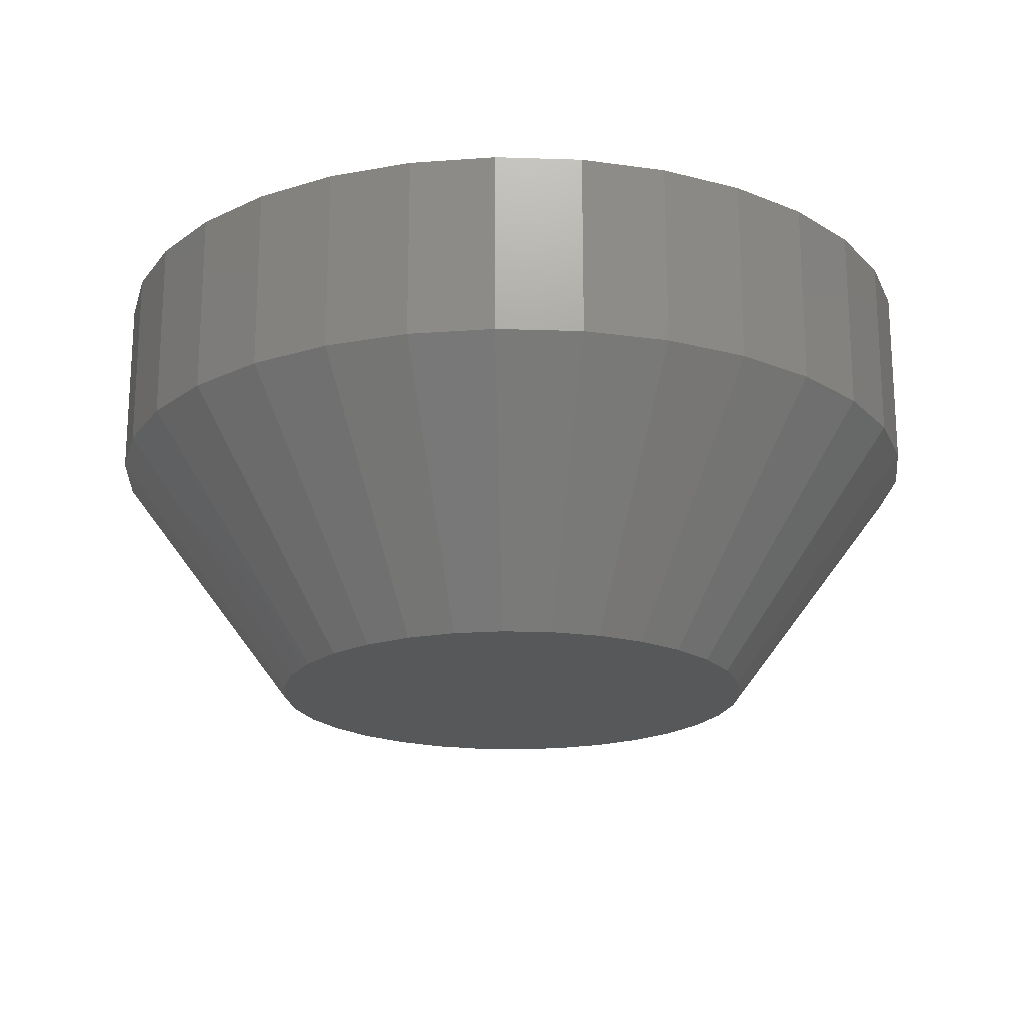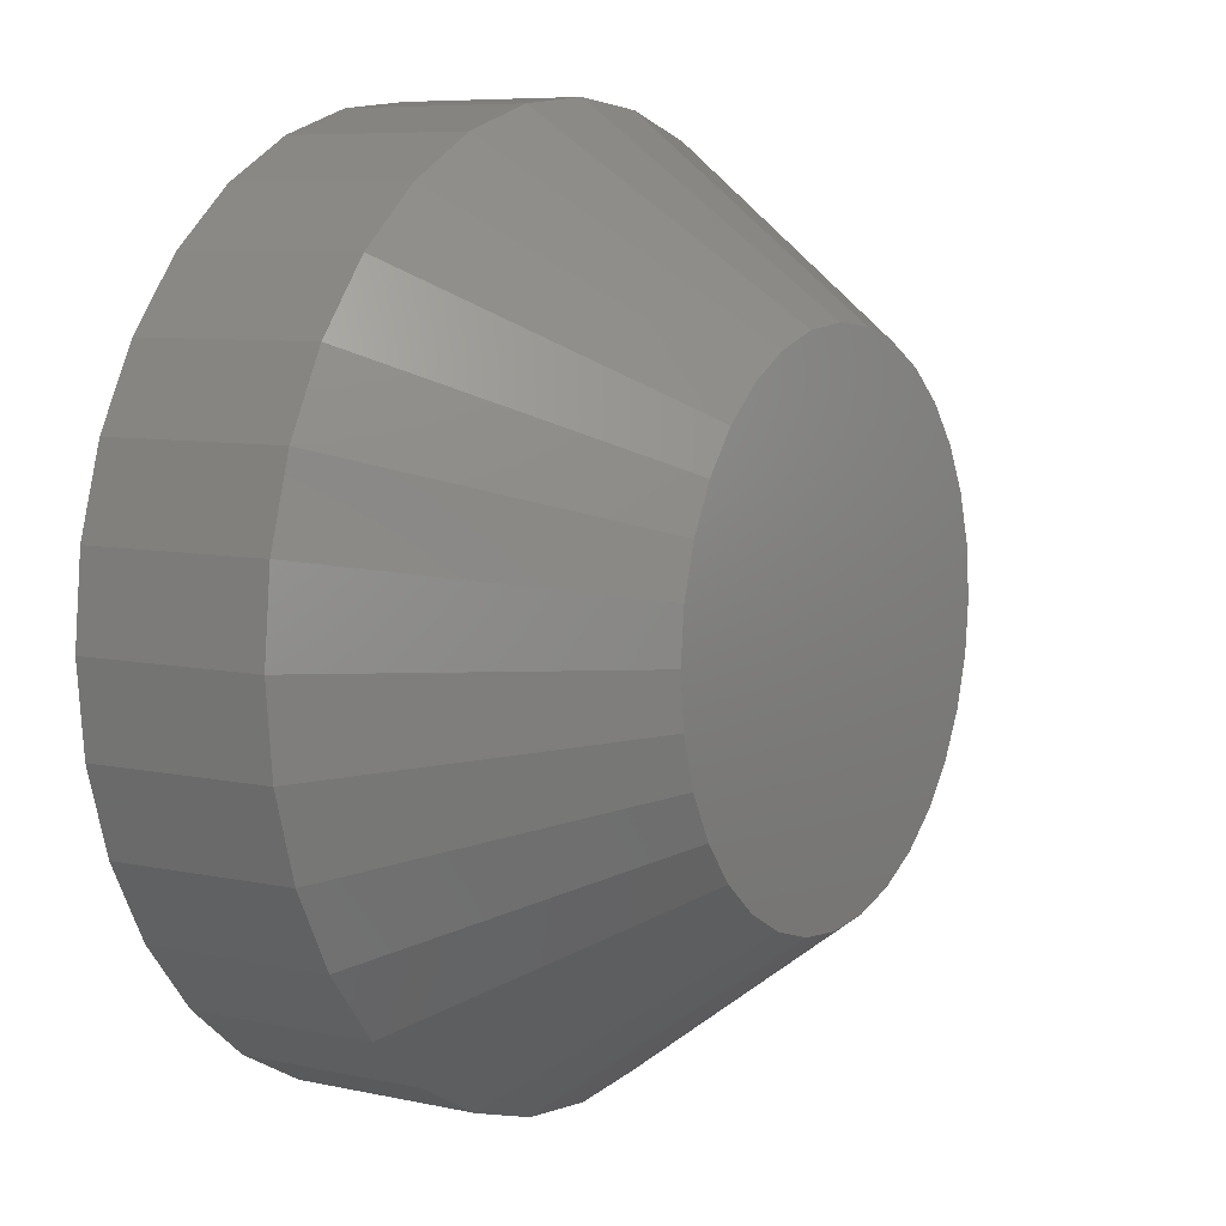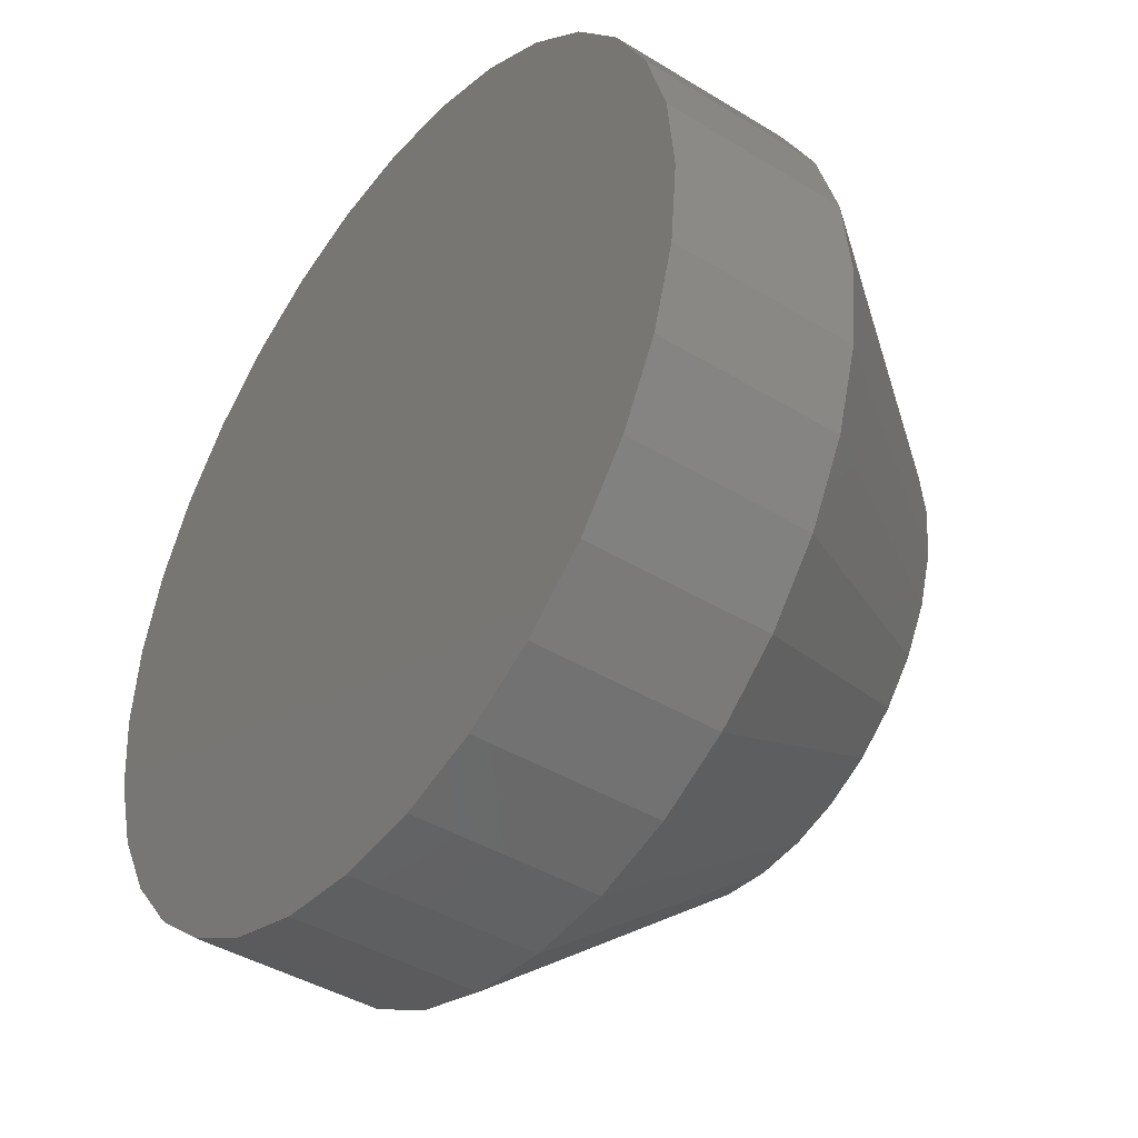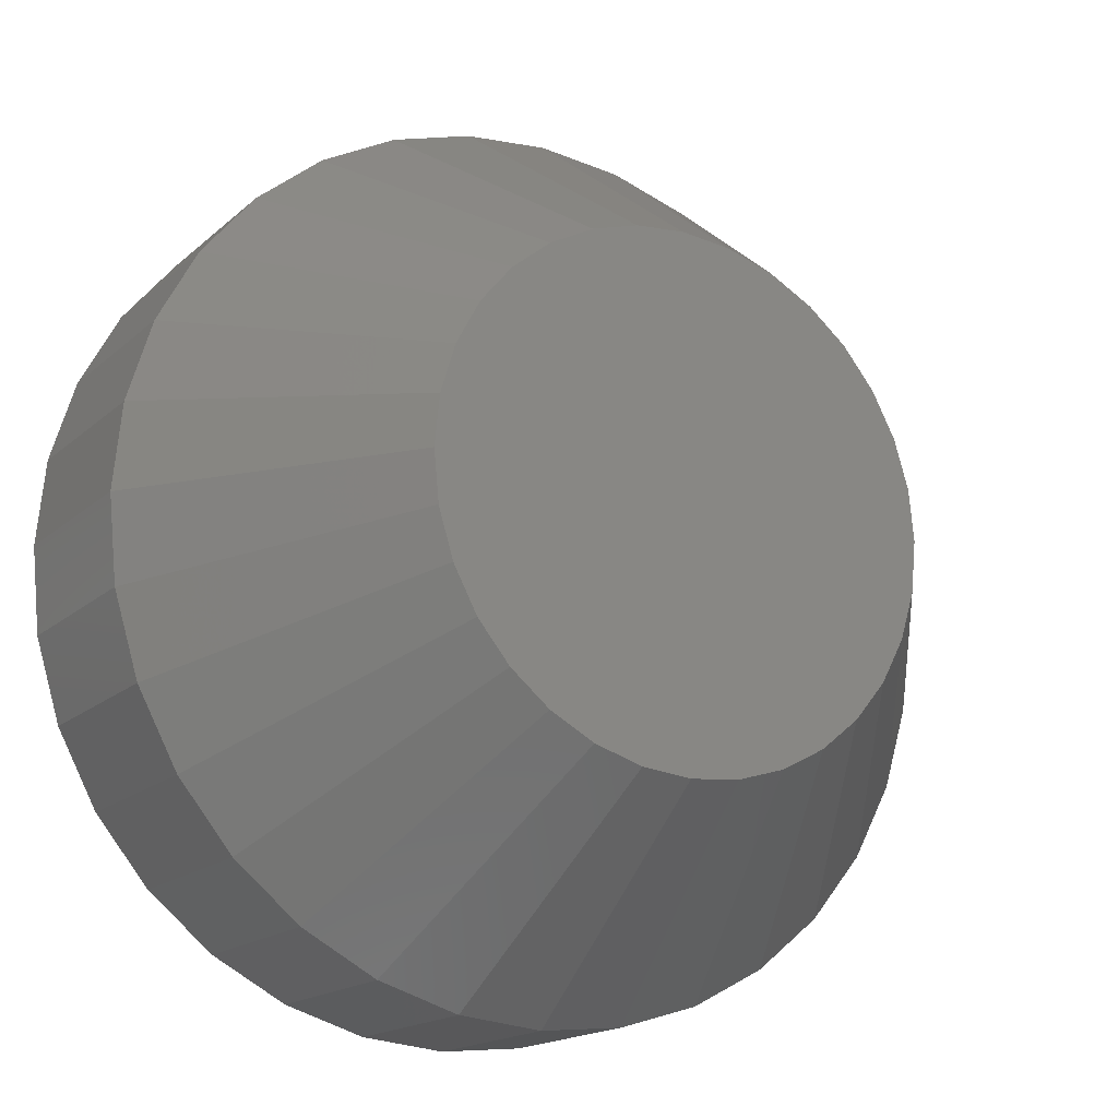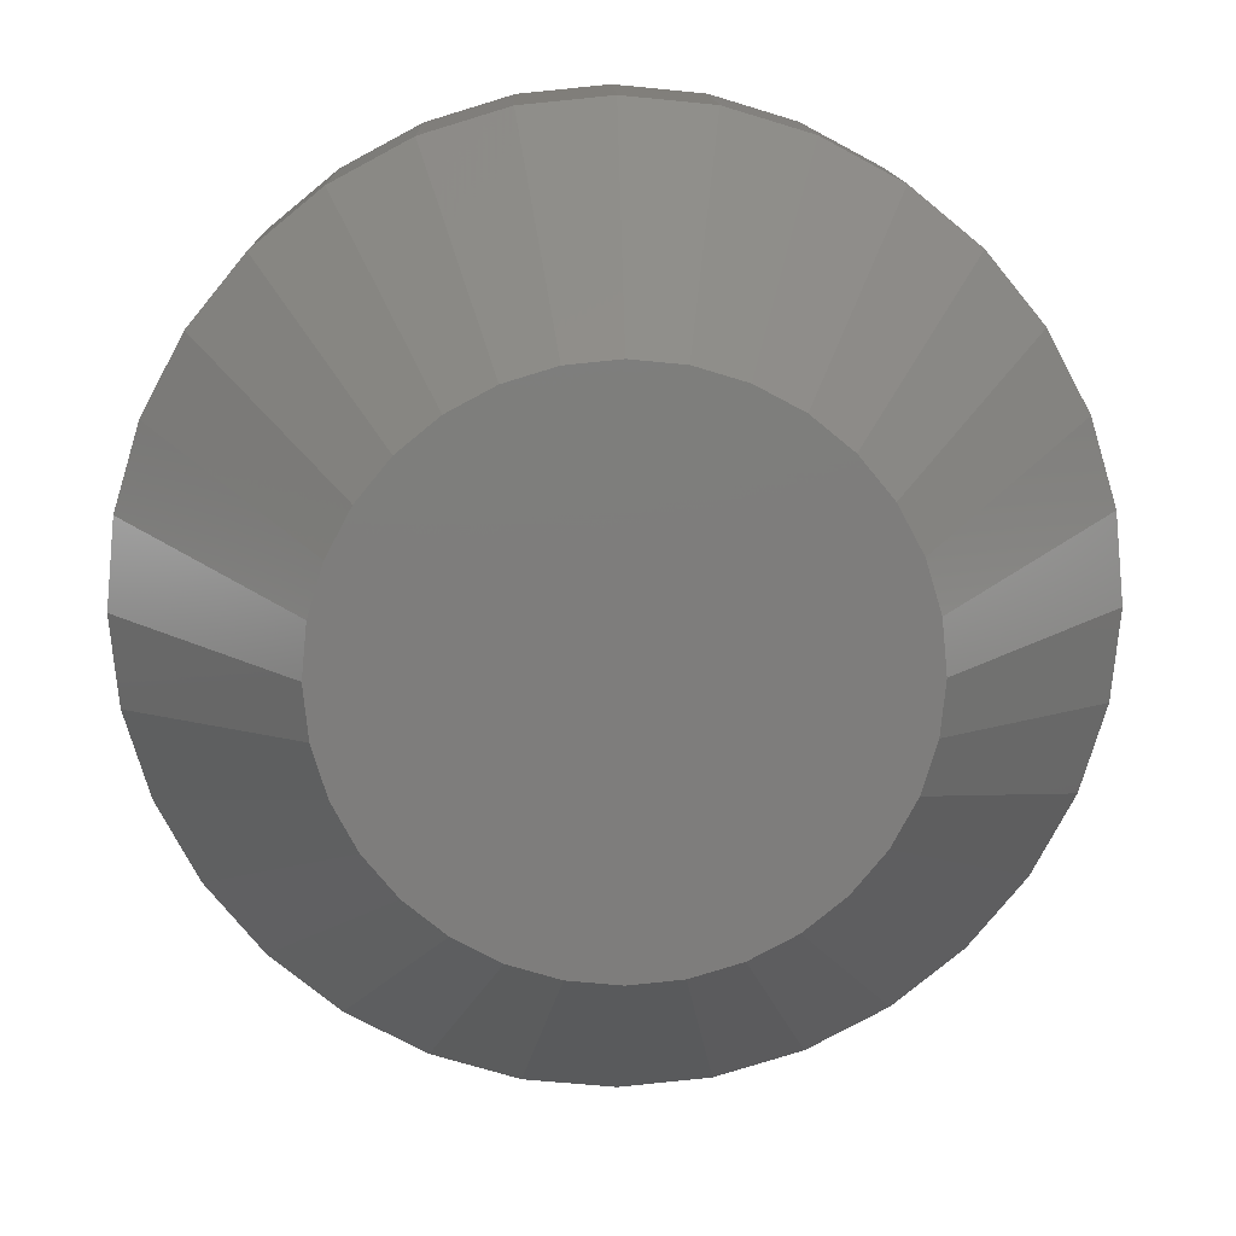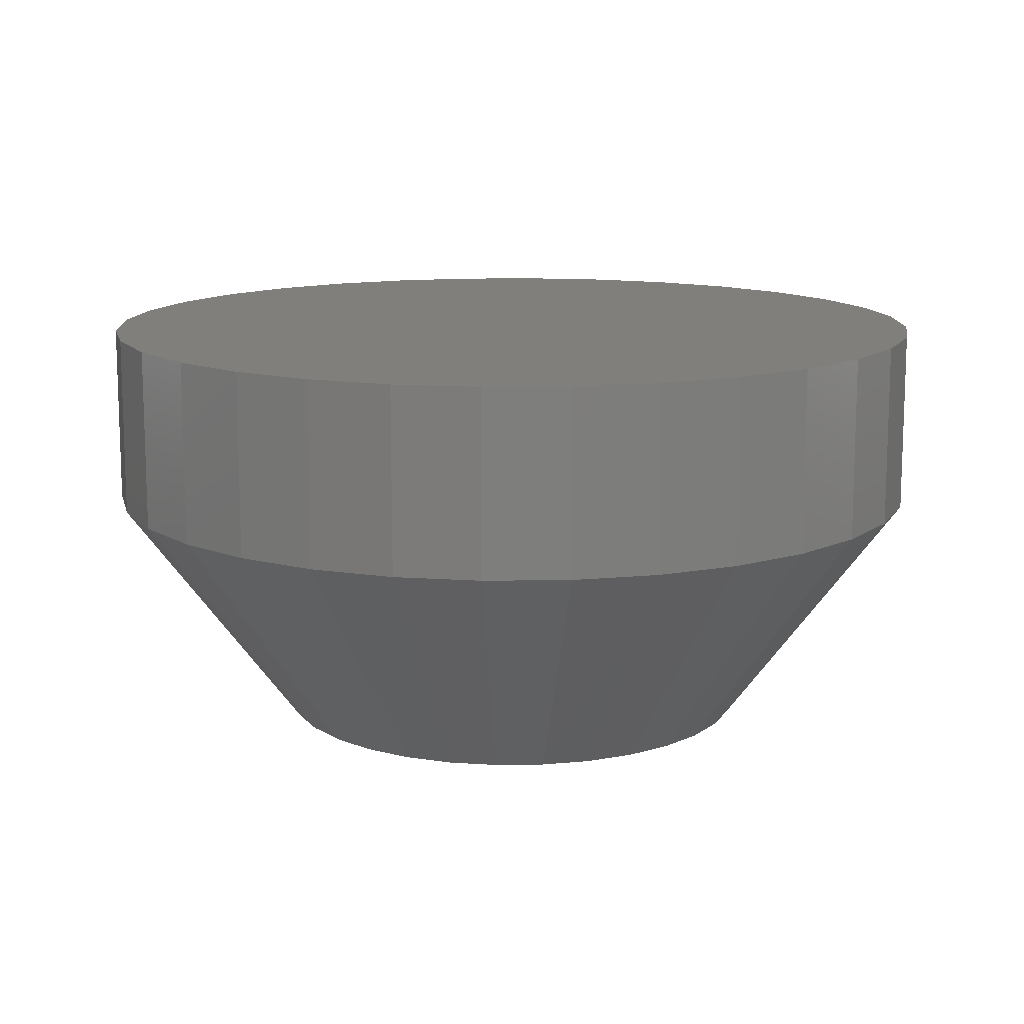
<metadata>
{"format":"stl","ext":"stl","renderer":"f3d","projection":"perspective","resolution":1024,"background":"white","views":[{"elev":-19.6,"azim":-99.1,"up":"+Z"},{"elev":7.4,"azim":121.9,"up":"+Y"},{"elev":-42.0,"azim":53.7,"up":"+Y"},{"elev":-17.1,"azim":148.8,"up":"+Y"},{"elev":12.9,"azim":178.5,"up":"+Y"},{"elev":12.6,"azim":-18.7,"up":"+Z"}]}
</metadata>
<code>
# stl→obj: 96 verts, 188 faces
v 0.05098 -0.1759 0
v 0.05695 -0.174 0
v 0.06316 -0.1734 0
v 0.06937 -0.174 0
v 0.07534 -0.1759 0
v 0.04548 -0.1788 0
v 0.08084 -0.1788 0
v 0.04065 -0.1828 0
v 0.08566 -0.1828 0
v 0.0367 -0.1876 0
v 0.08962 -0.1876 0
v 0.03375 -0.1931 0
v 0.09256 -0.1931 0
v 0.03194 -0.1991 0
v 0.09437 -0.1991 0
v 0.09256 -0.2174 0
v 0.03375 -0.2174 0
v 0.09437 -0.2115 0
v 0.0367 -0.2229 0
v 0.08962 -0.2229 0
v 0.04065 -0.2278 0
v 0.08566 -0.2278 0
v 0.04548 -0.2317 0
v 0.08084 -0.2317 0
v 0.05098 -0.2347 0
v 0.07534 -0.2347 0
v 0.05695 -0.2365 0
v 0.06316 -0.2371 0
v 0.06937 -0.2365 0
v 0.03194 -0.2115 0
v 0.03133 -0.2053 0
v 0.09498 -0.2053 0
v 0.1184 -0.2053 0.03125
v 0.1184 -0.2053 0.05469
v 0.1174 -0.216 0.03125
v 0.1174 -0.216 0.05469
v 0.1142 -0.2264 0.03125
v 0.1142 -0.2264 0.05469
v 0.1091 -0.236 0.03125
v 0.1091 -0.236 0.05469
v 0.1022 -0.2443 0.03125
v 0.1022 -0.2443 0.05469
v 0.09386 -0.2512 0.03125
v 0.09386 -0.2512 0.05469
v 0.08431 -0.2563 0.03125
v 0.08431 -0.2563 0.05469
v 0.07394 -0.2595 0.03125
v 0.07394 -0.2595 0.05469
v 0.06316 -0.2605 0.03125
v 0.06316 -0.2605 0.05469
v 0.05238 -0.2595 0.03125
v 0.05238 -0.2595 0.05469
v 0.04201 -0.2563 0.03125
v 0.04201 -0.2563 0.05469
v 0.03246 -0.2512 0.03125
v 0.03246 -0.2512 0.05469
v 0.02408 -0.2443 0.03125
v 0.02408 -0.2443 0.05469
v 0.01721 -0.236 0.03125
v 0.01721 -0.236 0.05469
v 0.0121 -0.2264 0.03125
v 0.0121 -0.2264 0.05469
v 0.008957 -0.216 0.03125
v 0.008957 -0.216 0.05469
v 0.007895 -0.2053 0.03125
v 0.007895 -0.2053 0.05469
v 0.008957 -0.1945 0.03125
v 0.008957 -0.1945 0.05469
v 0.0121 -0.1841 0.03125
v 0.0121 -0.1841 0.05469
v 0.01721 -0.1746 0.03125
v 0.01721 -0.1746 0.05469
v 0.02408 -0.1662 0.03125
v 0.02408 -0.1662 0.05469
v 0.03246 -0.1593 0.03125
v 0.03246 -0.1593 0.05469
v 0.04201 -0.1542 0.03125
v 0.04201 -0.1542 0.05469
v 0.05238 -0.1511 0.03125
v 0.05238 -0.1511 0.05469
v 0.06316 -0.15 0.03125
v 0.06316 -0.15 0.05469
v 0.07394 -0.1511 0.03125
v 0.07394 -0.1511 0.05469
v 0.08431 -0.1542 0.03125
v 0.08431 -0.1542 0.05469
v 0.09386 -0.1593 0.03125
v 0.09386 -0.1593 0.05469
v 0.1022 -0.1662 0.03125
v 0.1022 -0.1662 0.05469
v 0.1091 -0.1746 0.03125
v 0.1091 -0.1746 0.05469
v 0.1142 -0.1841 0.03125
v 0.1142 -0.1841 0.05469
v 0.1174 -0.1945 0.03125
v 0.1174 -0.1945 0.05469
f 1 2 3
f 1 3 4
f 5 1 4
f 6 1 5
f 7 6 5
f 8 6 7
f 9 8 7
f 10 8 9
f 11 10 9
f 12 10 11
f 13 12 11
f 14 12 13
f 15 14 13
f 16 17 18
f 19 17 16
f 20 19 16
f 21 19 20
f 22 21 20
f 23 21 22
f 24 23 22
f 25 23 24
f 26 25 24
f 27 25 26
f 28 27 26
f 29 28 26
f 17 30 18
f 18 30 31
f 18 31 32
f 32 31 14
f 32 14 15
f 33 34 35
f 35 34 36
f 35 36 37
f 37 36 38
f 37 38 39
f 39 38 40
f 39 40 41
f 41 40 42
f 41 42 43
f 43 42 44
f 43 44 45
f 45 44 46
f 45 46 47
f 47 46 48
f 47 48 49
f 49 48 50
f 49 50 51
f 51 50 52
f 51 52 53
f 53 52 54
f 53 54 55
f 55 54 56
f 55 56 57
f 57 56 58
f 57 58 59
f 59 58 60
f 59 60 61
f 61 60 62
f 61 62 63
f 63 62 64
f 63 64 65
f 65 64 66
f 65 66 67
f 67 66 68
f 67 68 69
f 69 68 70
f 69 70 71
f 71 70 72
f 71 72 73
f 73 72 74
f 73 74 75
f 75 74 76
f 75 76 77
f 77 76 78
f 77 78 79
f 79 78 80
f 79 80 81
f 81 80 82
f 81 82 83
f 83 82 84
f 83 84 85
f 85 84 86
f 85 86 87
f 87 86 88
f 87 88 89
f 89 88 90
f 89 90 91
f 91 90 92
f 91 92 93
f 93 92 94
f 93 94 95
f 95 94 96
f 95 96 33
f 33 96 34
f 32 95 33
f 32 15 95
f 65 14 31
f 65 67 14
f 13 93 95
f 13 95 15
f 11 91 93
f 11 93 13
f 9 89 91
f 9 91 11
f 7 85 87
f 87 89 7
f 7 89 9
f 4 83 85
f 4 85 5
f 5 85 7
f 3 81 83
f 3 83 4
f 2 79 81
f 2 81 3
f 1 75 77
f 77 79 1
f 1 79 2
f 8 73 75
f 8 75 6
f 6 75 1
f 10 71 73
f 10 73 8
f 12 69 71
f 12 71 10
f 67 69 14
f 14 69 12
f 31 63 65
f 31 30 63
f 33 18 32
f 33 35 18
f 17 61 63
f 17 63 30
f 19 59 61
f 19 61 17
f 21 57 59
f 21 59 19
f 23 53 55
f 55 57 23
f 23 57 21
f 27 51 53
f 27 53 25
f 25 53 23
f 28 49 51
f 28 51 27
f 29 47 49
f 29 49 28
f 26 43 45
f 45 47 26
f 26 47 29
f 22 41 43
f 22 43 24
f 24 43 26
f 20 39 41
f 20 41 22
f 16 37 39
f 16 39 20
f 35 37 18
f 18 37 16
f 80 84 82
f 84 80 78
f 84 78 86
f 86 78 76
f 86 76 88
f 88 76 74
f 88 74 90
f 90 74 72
f 90 72 92
f 92 72 70
f 92 70 94
f 38 60 40
f 40 60 58
f 40 58 42
f 42 58 56
f 42 56 44
f 44 56 54
f 44 54 46
f 46 54 52
f 46 52 48
f 48 52 50
f 94 70 96
f 96 70 68
f 96 68 34
f 34 68 66
f 34 66 36
f 36 66 64
f 36 64 38
f 38 64 62
f 38 62 60

</code>
